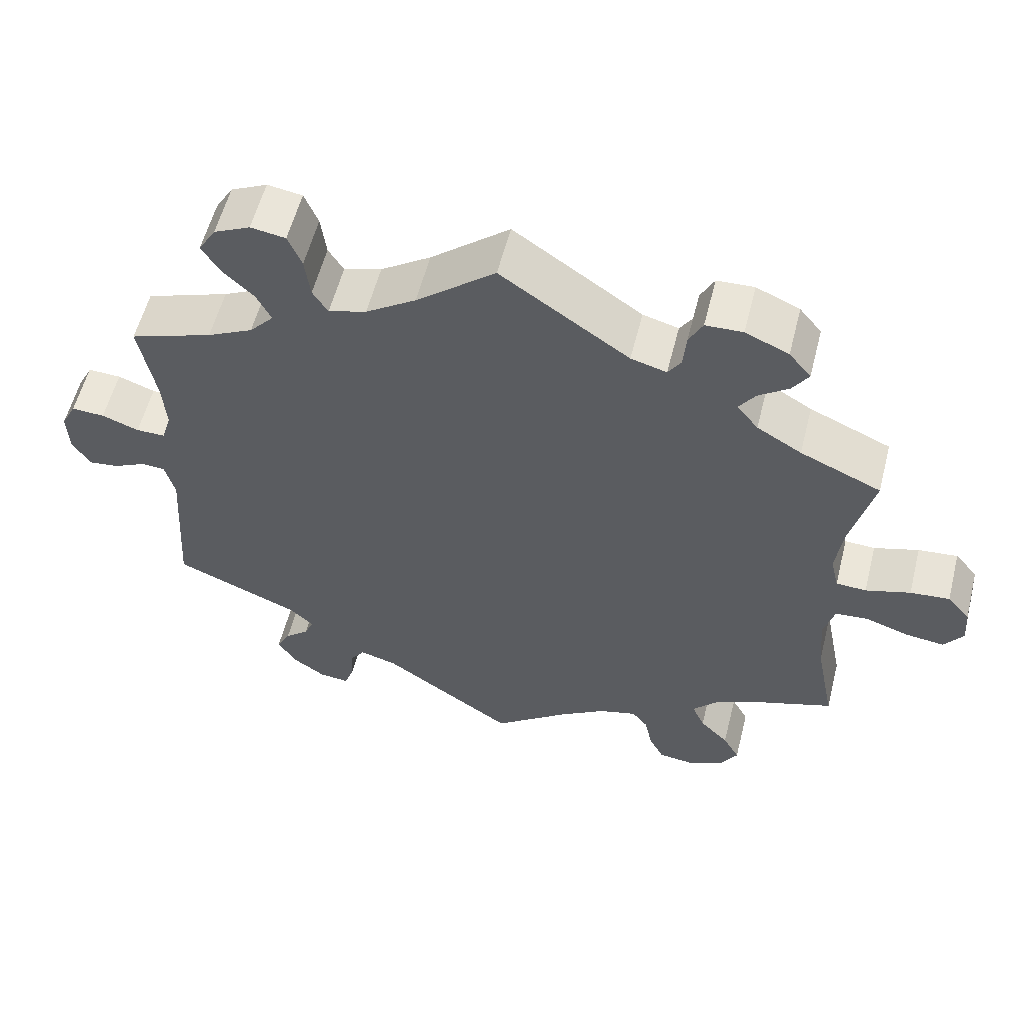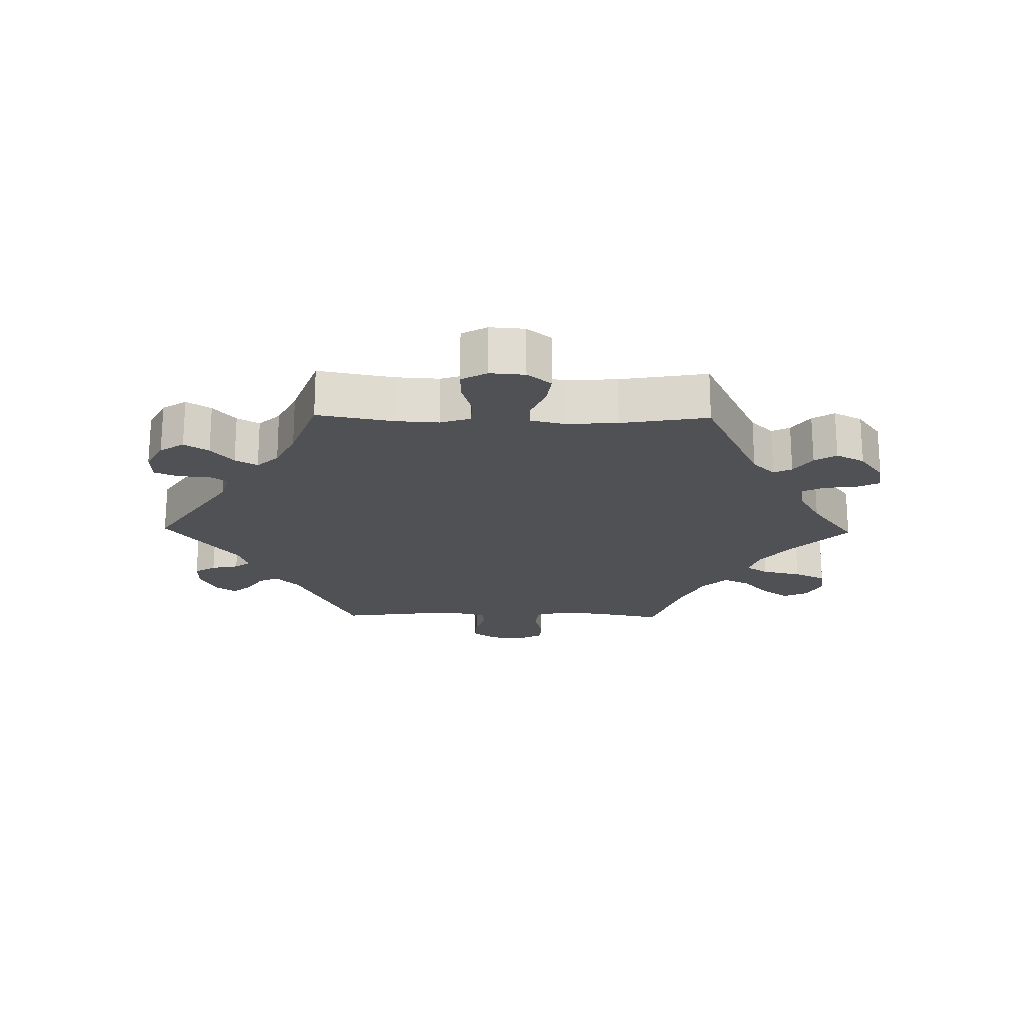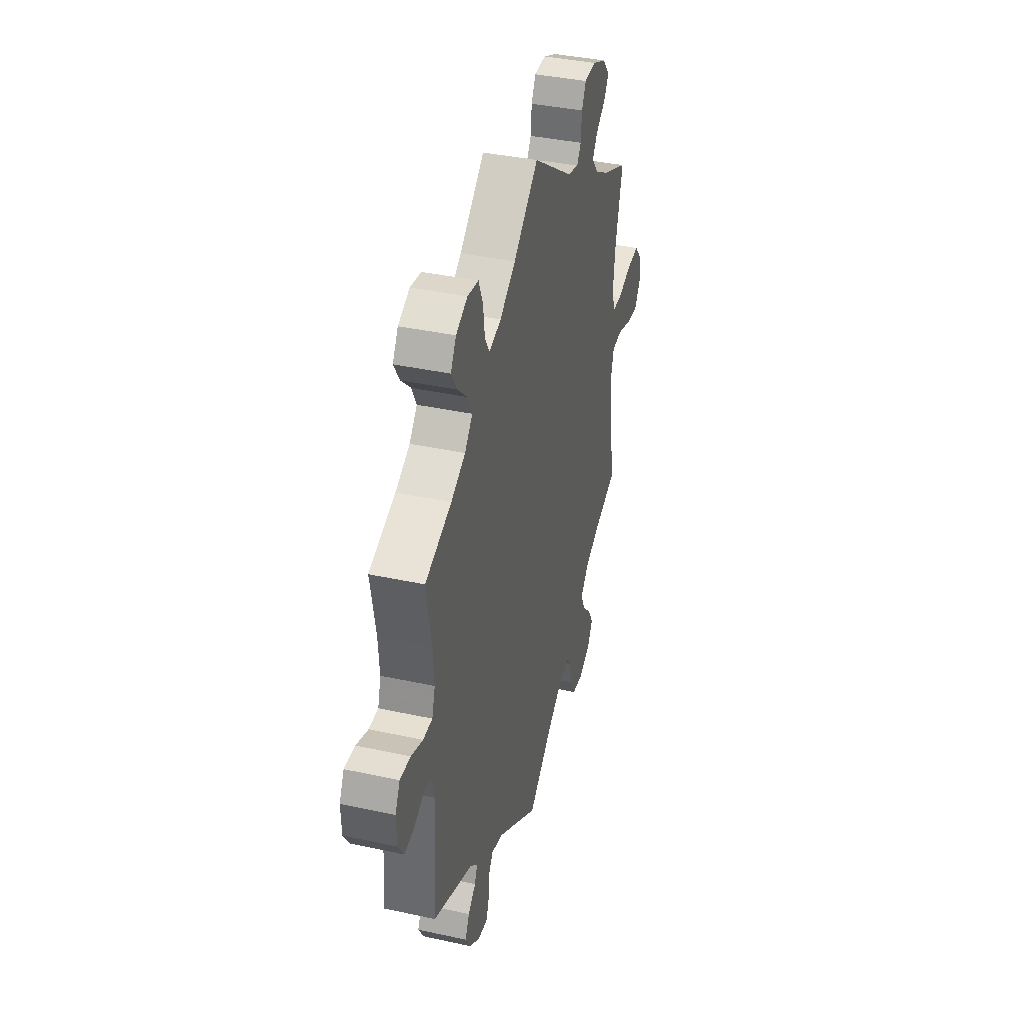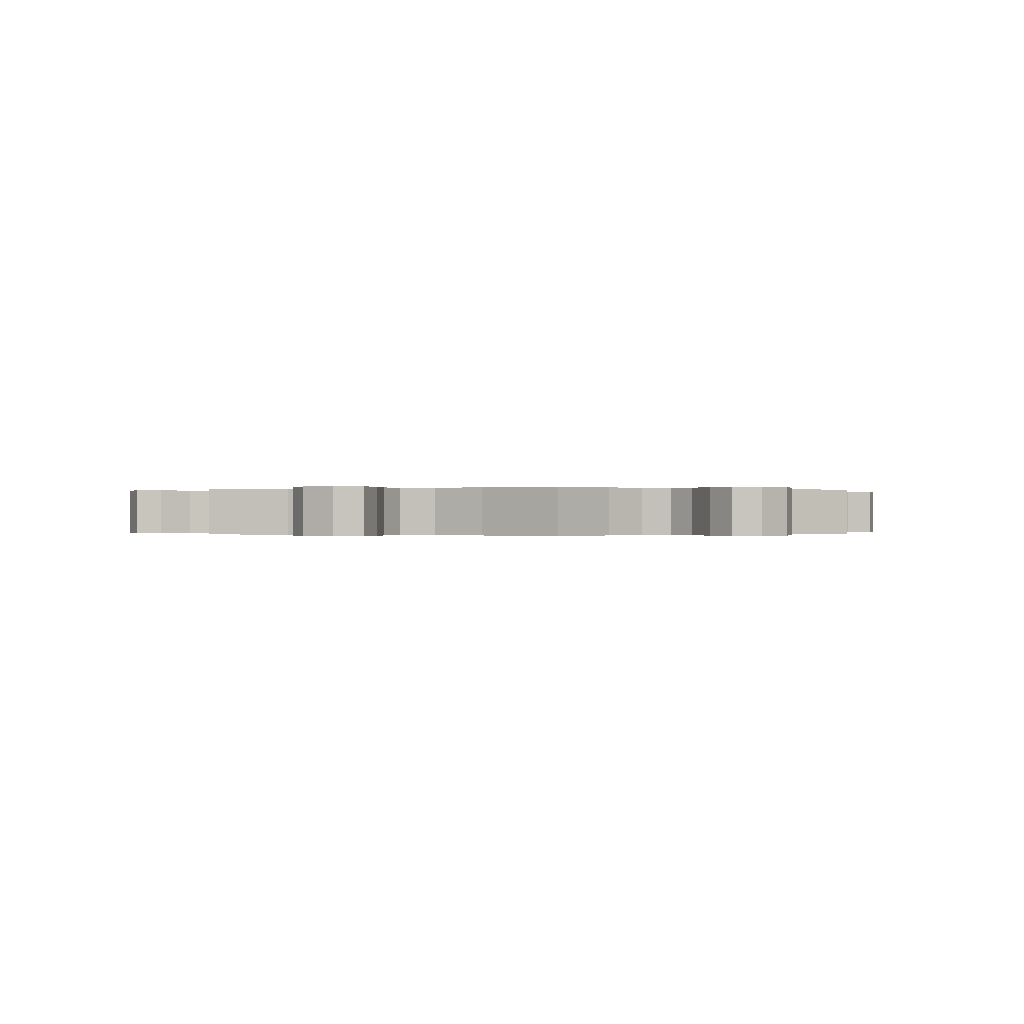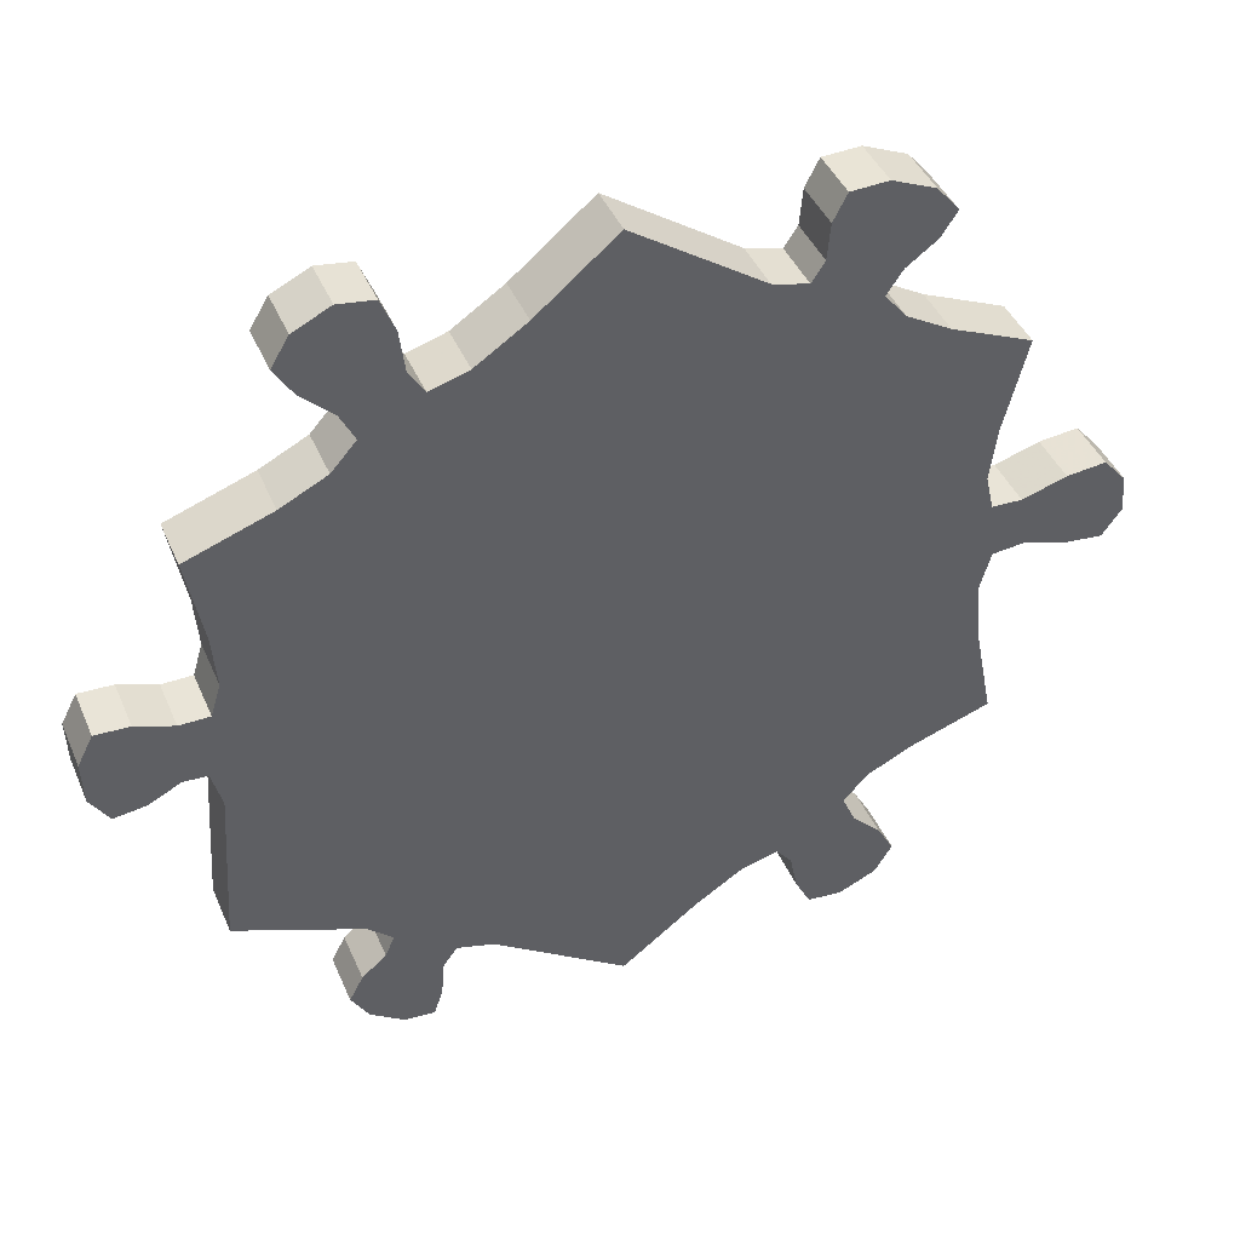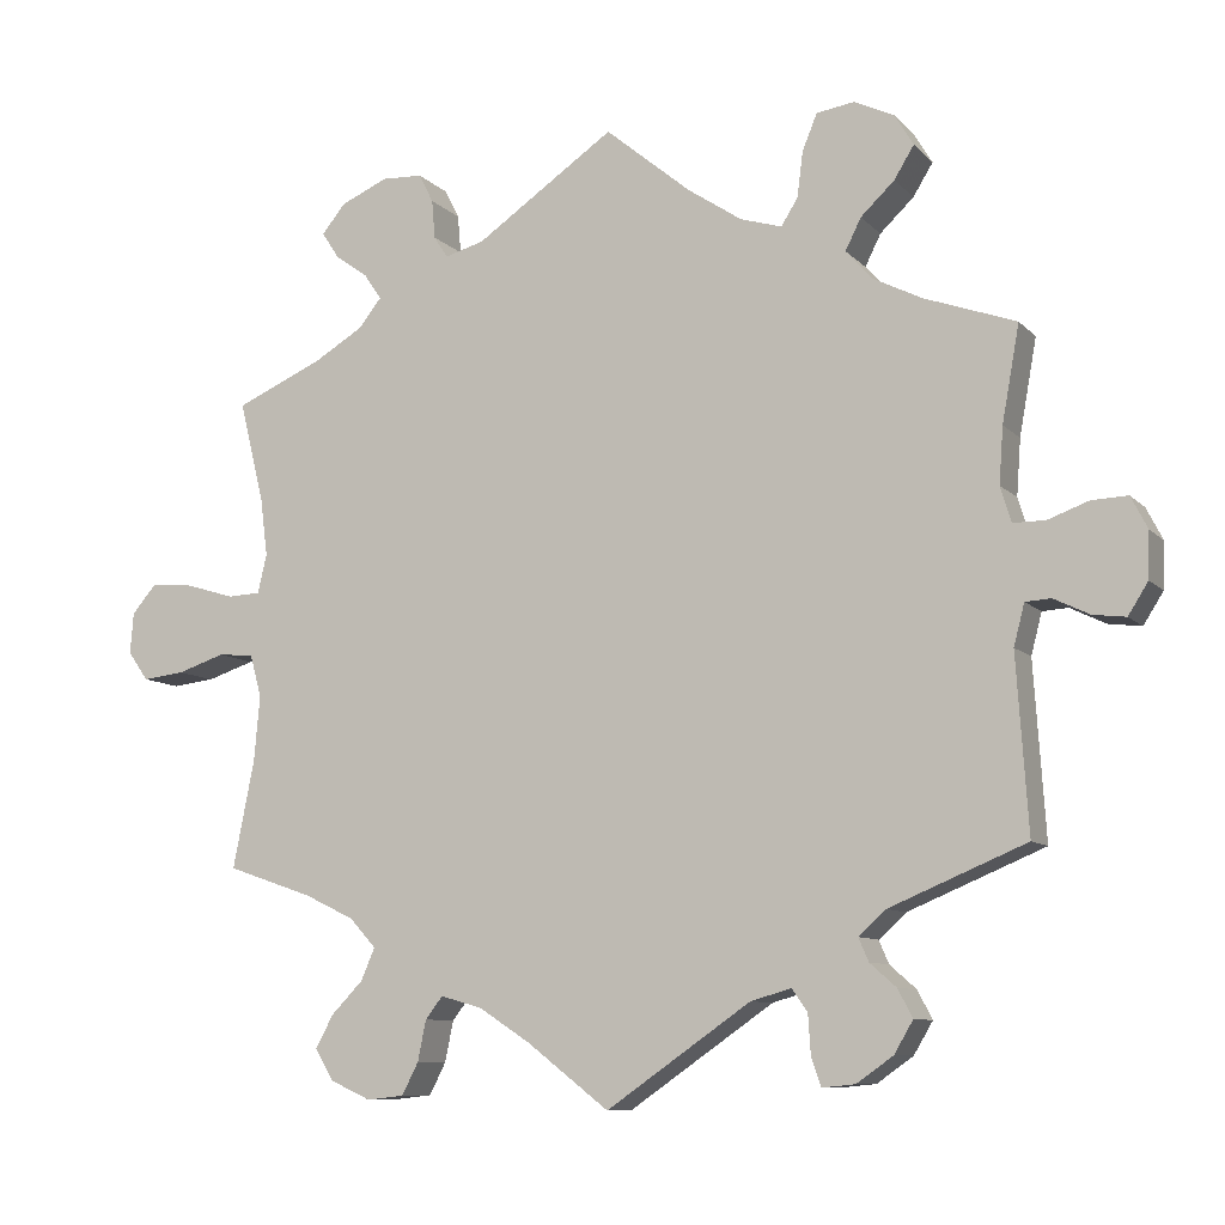
<metadata>
{"format":"obj","ext":"obj","renderer":"f3d","projection":"perspective","resolution":1024,"background":"white","views":[{"elev":57.2,"azim":14.2,"up":"+Z"},{"elev":-19.9,"azim":-31.1,"up":"+Y"},{"elev":38.4,"azim":-74.6,"up":"+Z"},{"elev":-0.1,"azim":113.9,"up":"+Y"},{"elev":43.0,"azim":-22.3,"up":"+Z"},{"elev":-9.2,"azim":-156.0,"up":"+Z"}]}
</metadata>
<code>
v -0.391 0.07 0.328
v -0.331 0.07 0.358
v -0.299 0.07 0.394
v -0.318 0.07 0.432
v -0.359 0.07 0.471
v -0.383 0.07 0.51
v -0.36 0.07 0.548
v -0.312 0.07 0.571
v -0.266 0.07 0.564
v -0.248 0.07 0.52
v -0.241 0.07 0.465
v -0.221 0.07 0.433
v -0.171 0.07 0.448
v -0.105 0.07 0.492
v -0.001 0.07 0.578
v 0.168 0.07 0.462
v 0.215 0.07 0.449
v 0.232 0.07 0.475
v 0.236 0.07 0.522
v 0.254 0.07 0.557
v 0.303 0.07 0.559
v 0.36 0.07 0.534
v 0.389 0.07 0.499
v 0.368 0.07 0.467
v 0.328 0.07 0.438
v 0.307 0.07 0.407
v 0.335 0.07 0.372
v 0.394 0.07 0.337
v 0.501 0.07 0.29
v 0.471 0.07 0.168
v 0.462 0.07 0.097
v 0.473 0.07 0.05
v 0.513 0.07 0.048
v 0.572 0.07 0.066
v 0.624 0.07 0.071
v 0.654 0.07 0.036
v 0.658 0.07 -0.014
v 0.633 0.07 -0.049
v 0.582 0.07 -0.043
v 0.524 0.07 -0.024
v 0.481 0.07 -0.028
v 0.467 0.07 -0.079
v 0.474 0.07 -0.158
v 0.5 0.07 -0.289
v 0.395 0.07 -0.325
v 0.335 0.07 -0.354
v 0.303 0.07 -0.389
v 0.32 0.07 -0.428
v 0.358 0.07 -0.467
v 0.38 0.07 -0.507
v 0.357 0.07 -0.545
v 0.308 0.07 -0.567
v 0.263 0.07 -0.562
v 0.243 0.07 -0.523
v 0.233 0.07 -0.474
v 0.212 0.07 -0.447
v 0.162 0.07 -0.461
v 0.1 0.07 -0.501
v 0 0.07 -0.578
v -0.175 0.07 -0.457
v -0.224 0.07 -0.443
v -0.243 0.07 -0.47
v -0.246 0.07 -0.517
v -0.258 0.07 -0.552
v -0.298 0.07 -0.548
v -0.342 0.07 -0.517
v -0.365 0.07 -0.478
v -0.347 0.07 -0.444
v -0.315 0.07 -0.416
v -0.303 0.07 -0.388
v -0.336 0.07 -0.358
v -0.501 0.07 -0.289
v -0.487 0.07 -0.077
v -0.5 0.07 -0.027
v -0.531 0.07 -0.025
v -0.574 0.07 -0.046
v -0.614 0.07 -0.051
v -0.638 0.07 -0.013
v -0.64 0.07 0.043
v -0.62 0.07 0.082
v -0.576 0.07 0.08
v -0.527 0.07 0.062
v -0.488 0.07 0.062
v -0.475 0.07 0.105
v -0.48 0.07 0.173
v -0.501 0.07 0.289
v -0.391 0 0.328
v -0.331 0 0.358
v -0.299 0 0.394
v -0.318 0 0.432
v -0.359 0 0.471
v -0.383 0 0.51
v -0.36 0 0.548
v -0.312 0 0.571
v -0.266 0 0.564
v -0.248 0 0.52
v -0.241 0 0.465
v -0.221 0 0.433
v -0.171 0 0.448
v -0.105 0 0.492
v -0.001 0 0.578
v 0.168 0 0.462
v 0.215 0 0.449
v 0.232 0 0.475
v 0.236 0 0.522
v 0.254 0 0.557
v 0.303 0 0.559
v 0.36 0 0.534
v 0.389 0 0.499
v 0.368 0 0.467
v 0.328 0 0.438
v 0.307 0 0.407
v 0.335 0 0.372
v 0.394 0 0.337
v 0.501 0 0.29
v 0.471 0 0.168
v 0.462 0 0.097
v 0.473 0 0.05
v 0.513 0 0.048
v 0.572 0 0.066
v 0.624 0 0.071
v 0.654 0 0.036
v 0.658 0 -0.014
v 0.633 0 -0.049
v 0.582 0 -0.043
v 0.524 0 -0.024
v 0.481 0 -0.028
v 0.467 0 -0.079
v 0.474 0 -0.158
v 0.5 0 -0.289
v 0.395 0 -0.325
v 0.335 0 -0.354
v 0.303 0 -0.389
v 0.32 0 -0.428
v 0.358 0 -0.467
v 0.38 0 -0.507
v 0.357 0 -0.545
v 0.308 0 -0.567
v 0.263 0 -0.562
v 0.243 0 -0.523
v 0.233 0 -0.474
v 0.212 0 -0.447
v 0.162 0 -0.461
v 0.1 0 -0.501
v 0 0 -0.578
v -0.175 0 -0.457
v -0.224 0 -0.443
v -0.243 0 -0.47
v -0.246 0 -0.517
v -0.258 0 -0.552
v -0.298 0 -0.548
v -0.342 0 -0.517
v -0.365 0 -0.478
v -0.347 0 -0.444
v -0.315 0 -0.416
v -0.303 0 -0.388
v -0.336 0 -0.358
v -0.501 0 -0.289
v -0.487 0 -0.077
v -0.5 0 -0.027
v -0.531 0 -0.025
v -0.574 0 -0.046
v -0.614 0 -0.051
v -0.638 0 -0.013
v -0.64 0 0.043
v -0.62 0 0.082
v -0.576 0 0.08
v -0.527 0 0.062
v -0.488 0 0.062
v -0.475 0 0.105
v -0.48 0 0.173
v -0.501 0 0.289
f 85 86 1
f 84 85 1 2
f 83 84 2 3
f 79 80 81 82
f 79 82 83
f 78 79 83
f 75 76 77 78
f 74 75 78 83
f 73 74 83 3
f 71 72 73 3
f 66 67 68 69
f 66 69 70
f 65 66 70
f 62 63 64 65
f 61 62 65 70
f 60 61 70 71
f 58 59 60
f 57 58 60 71
f 52 53 54 55
f 52 55 56
f 51 52 56
f 48 49 50 51
f 47 48 51 56
f 46 47 56 57
f 43 44 45
f 42 43 45 46
f 41 42 46 57
f 37 38 39 40
f 35 36 37 40
f 33 34 35 40
f 32 33 40 41
f 31 32 41 57
f 28 29 30
f 27 28 30 31
f 26 27 31 57
f 22 23 24 25
f 22 25 26
f 21 22 26
f 18 19 20 21
f 17 18 21 26
f 16 17 26 57
f 14 15 16 57
f 8 9 10 11
f 8 11 12
f 7 8 12
f 4 5 6 7
f 3 4 7 12
f 71 3 12 13
f 13 14 57 71
f 87 172 171
f 88 87 171 170
f 89 88 170 169
f 168 167 166 165
f 169 168 165
f 169 165 164
f 164 163 162 161
f 169 164 161 160
f 89 169 160 159
f 89 159 158 157
f 155 154 153 152
f 156 155 152
f 156 152 151
f 151 150 149 148
f 156 151 148 147
f 157 156 147 146
f 146 145 144
f 157 146 144 143
f 141 140 139 138
f 142 141 138
f 142 138 137
f 137 136 135 134
f 142 137 134 133
f 143 142 133 132
f 131 130 129
f 132 131 129 128
f 143 132 128 127
f 126 125 124 123
f 126 123 122 121
f 126 121 120 119
f 127 126 119 118
f 143 127 118 117
f 116 115 114
f 117 116 114 113
f 143 117 113 112
f 111 110 109 108
f 112 111 108
f 112 108 107
f 107 106 105 104
f 112 107 104 103
f 143 112 103 102
f 143 102 101 100
f 97 96 95 94
f 98 97 94
f 98 94 93
f 93 92 91 90
f 98 93 90 89
f 99 98 89 157
f 157 143 100 99
f 1 87 88 2
f 2 88 89 3
f 3 89 90 4
f 4 90 91 5
f 5 91 92 6
f 6 92 93 7
f 7 93 94 8
f 8 94 95 9
f 9 95 96 10
f 10 96 97 11
f 11 97 98 12
f 12 98 99 13
f 13 99 100 14
f 14 100 101 15
f 15 101 102 16
f 16 102 103 17
f 17 103 104 18
f 18 104 105 19
f 19 105 106 20
f 20 106 107 21
f 21 107 108 22
f 22 108 109 23
f 23 109 110 24
f 24 110 111 25
f 25 111 112 26
f 26 112 113 27
f 27 113 114 28
f 28 114 115 29
f 29 115 116 30
f 30 116 117 31
f 31 117 118 32
f 32 118 119 33
f 33 119 120 34
f 34 120 121 35
f 35 121 122 36
f 36 122 123 37
f 37 123 124 38
f 38 124 125 39
f 39 125 126 40
f 40 126 127 41
f 41 127 128 42
f 42 128 129 43
f 43 129 130 44
f 44 130 131 45
f 45 131 132 46
f 46 132 133 47
f 47 133 134 48
f 48 134 135 49
f 49 135 136 50
f 50 136 137 51
f 51 137 138 52
f 52 138 139 53
f 53 139 140 54
f 54 140 141 55
f 55 141 142 56
f 56 142 143 57
f 57 143 144 58
f 58 144 145 59
f 59 145 146 60
f 60 146 147 61
f 61 147 148 62
f 62 148 149 63
f 63 149 150 64
f 64 150 151 65
f 65 151 152 66
f 66 152 153 67
f 67 153 154 68
f 68 154 155 69
f 69 155 156 70
f 70 156 157 71
f 71 157 158 72
f 72 158 159 73
f 73 159 160 74
f 74 160 161 75
f 75 161 162 76
f 76 162 163 77
f 77 163 164 78
f 78 164 165 79
f 79 165 166 80
f 80 166 167 81
f 81 167 168 82
f 82 168 169 83
f 83 169 170 84
f 84 170 171 85
f 85 171 172 86
f 86 172 87 1

</code>
